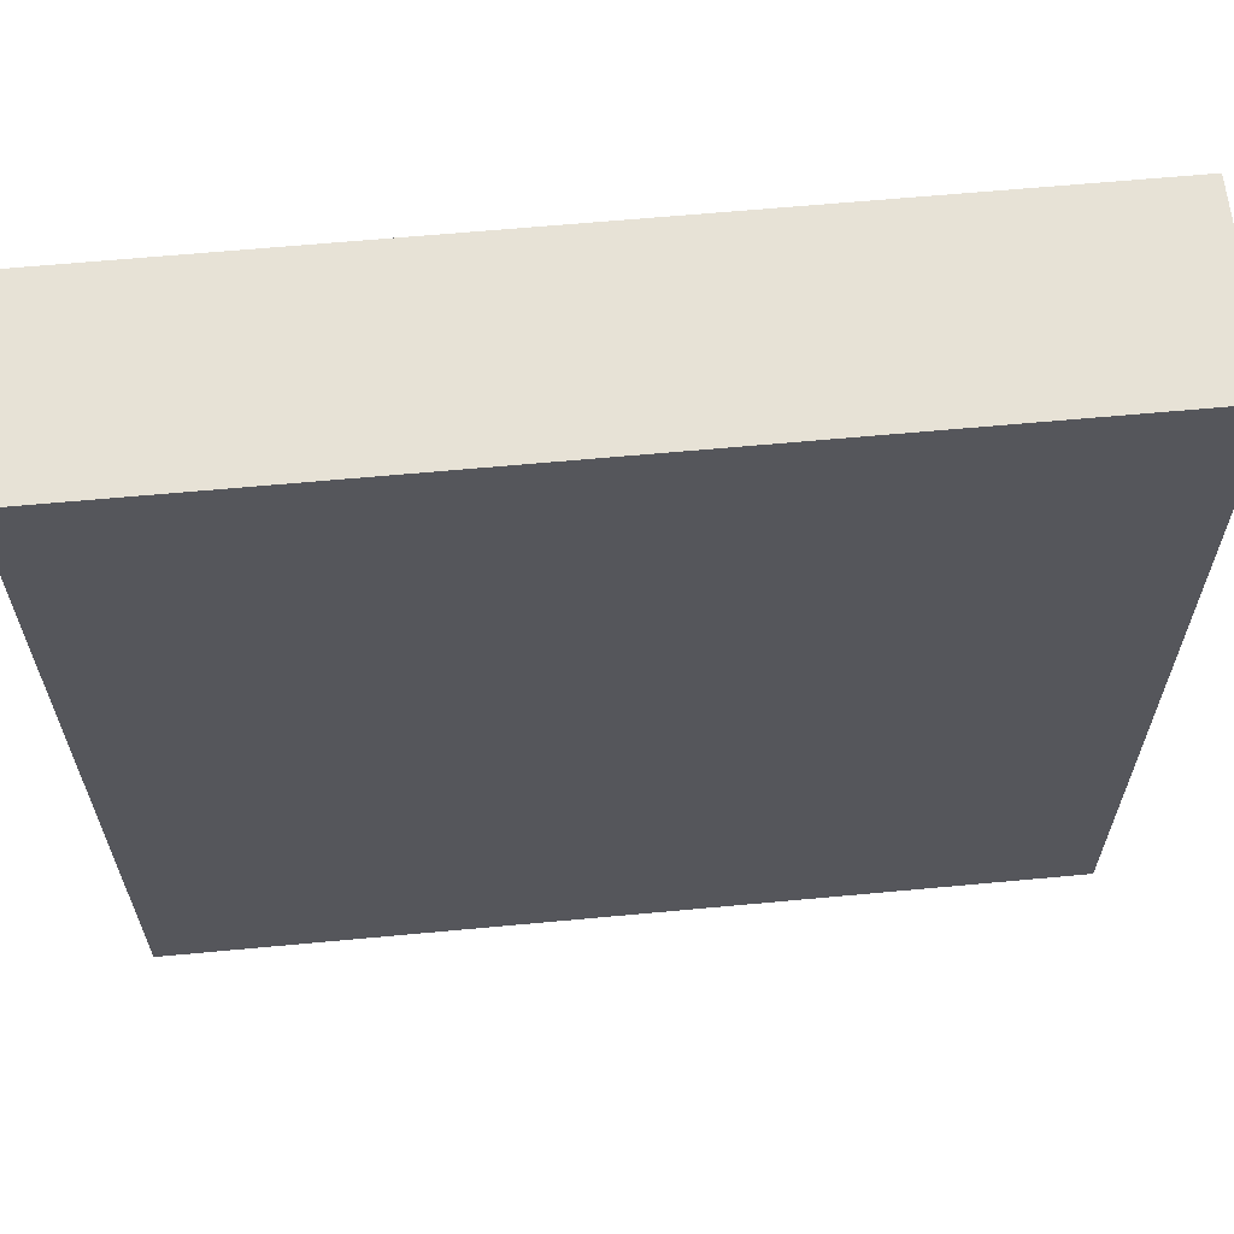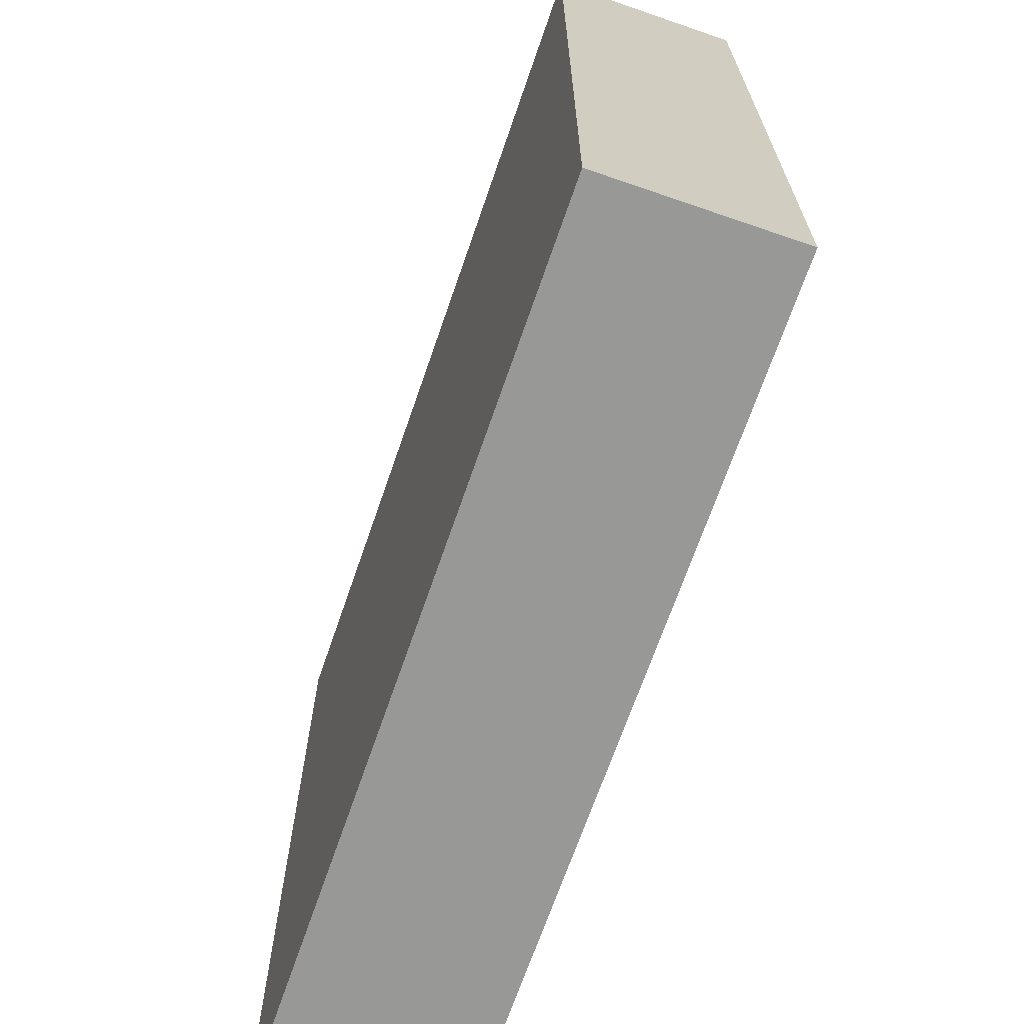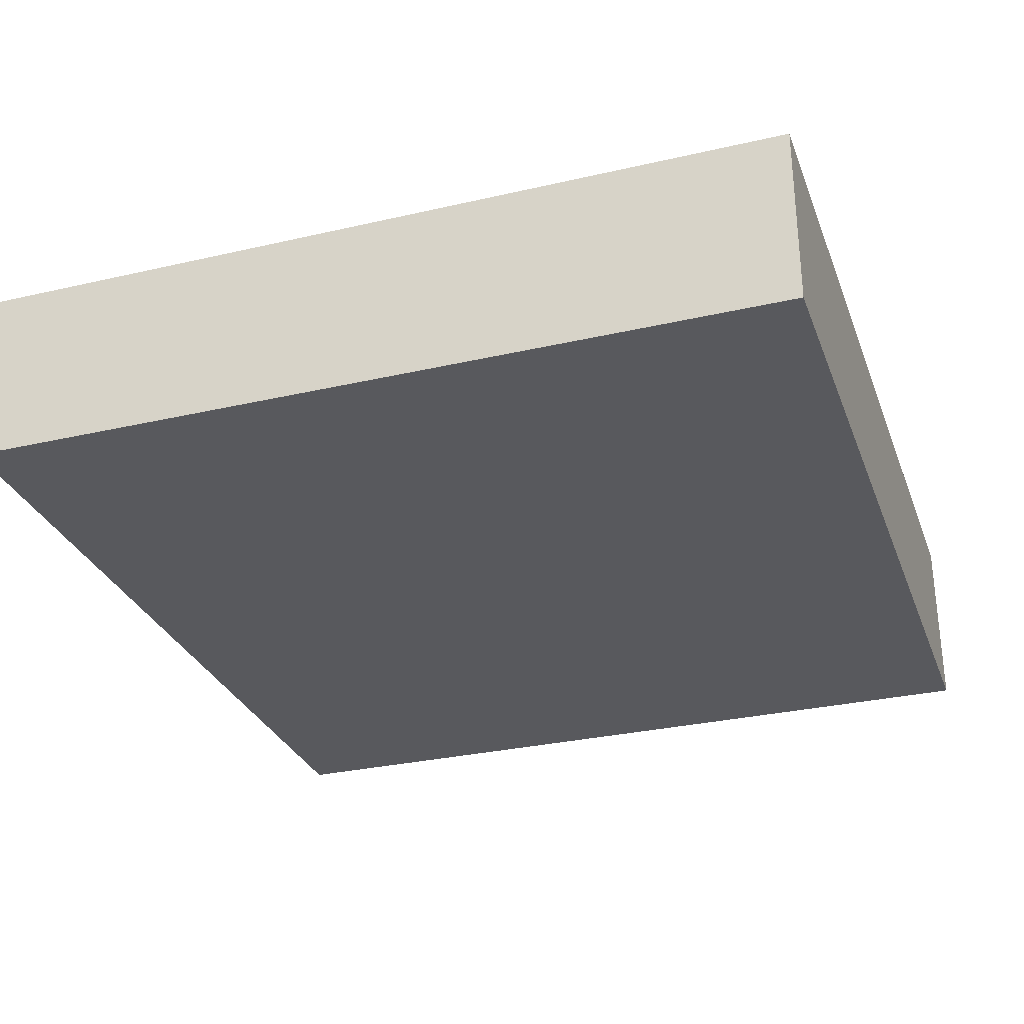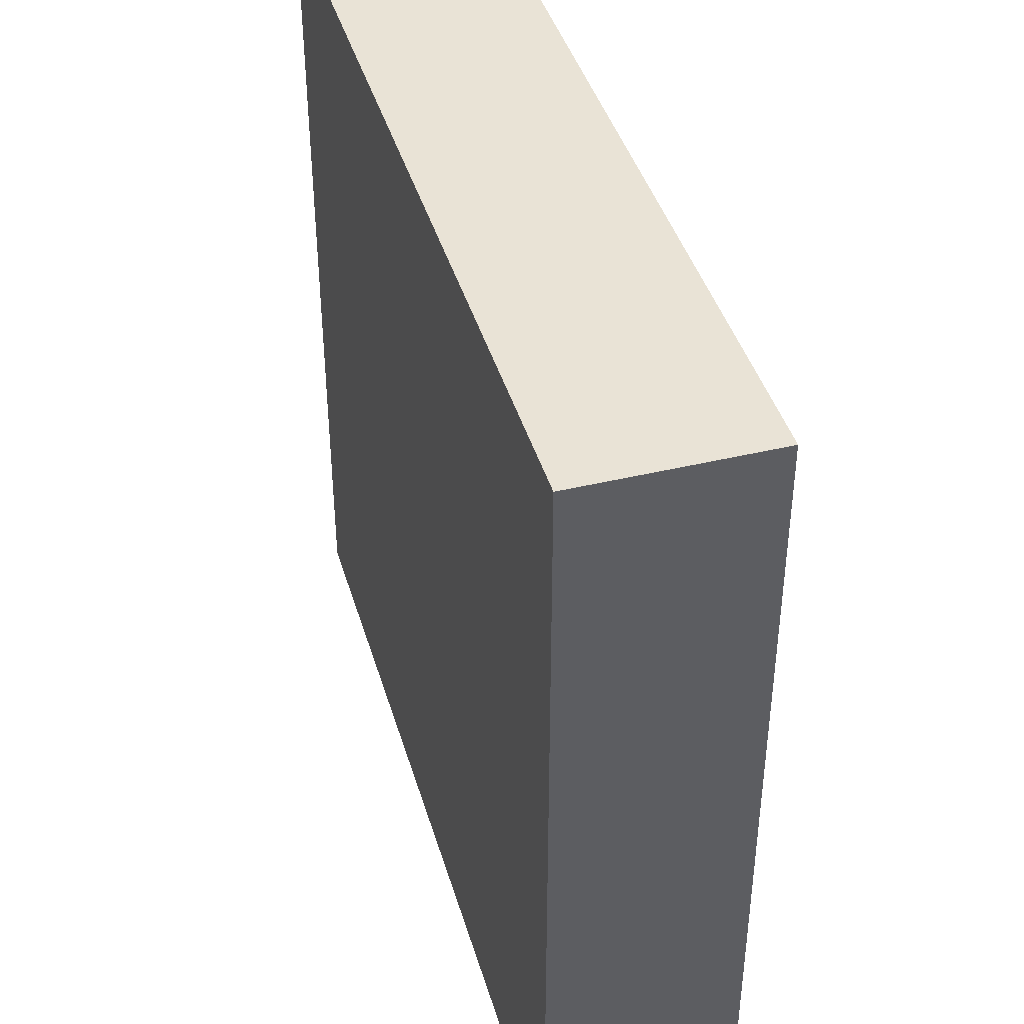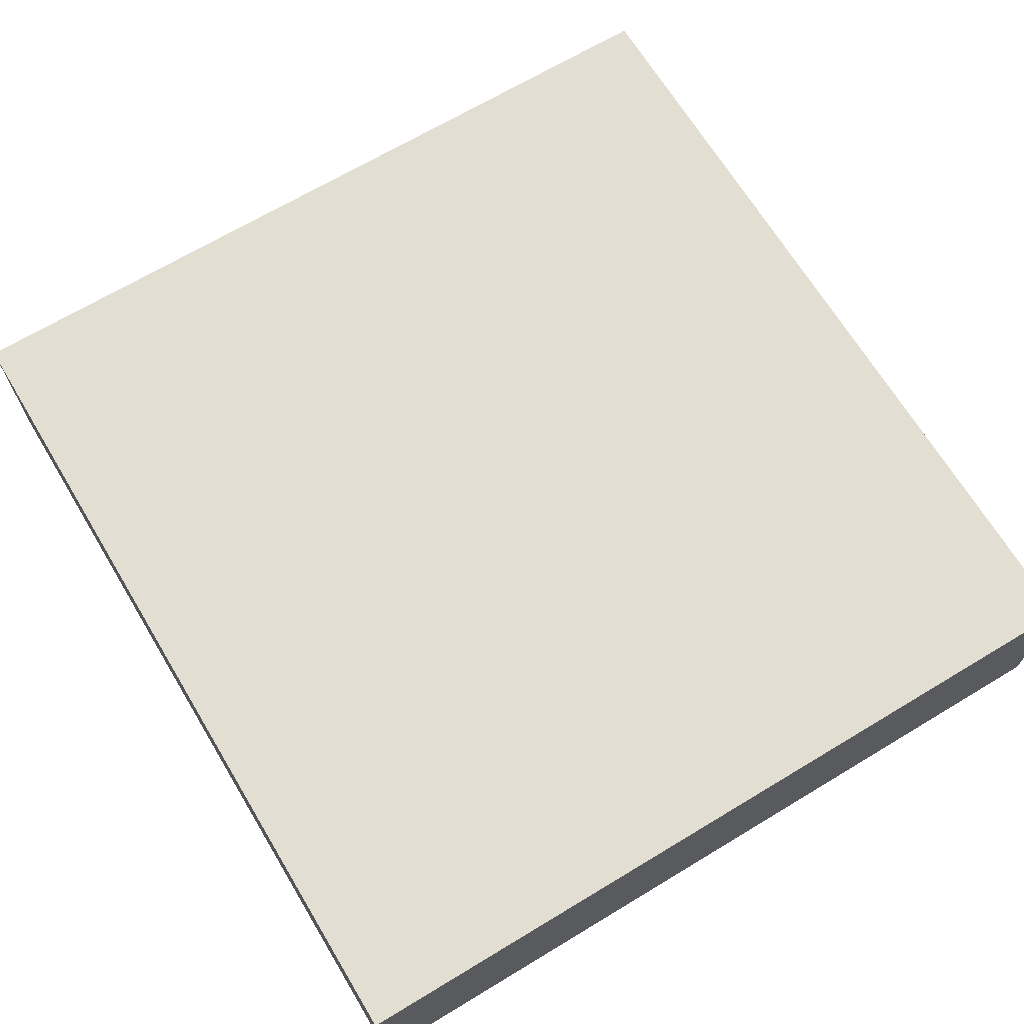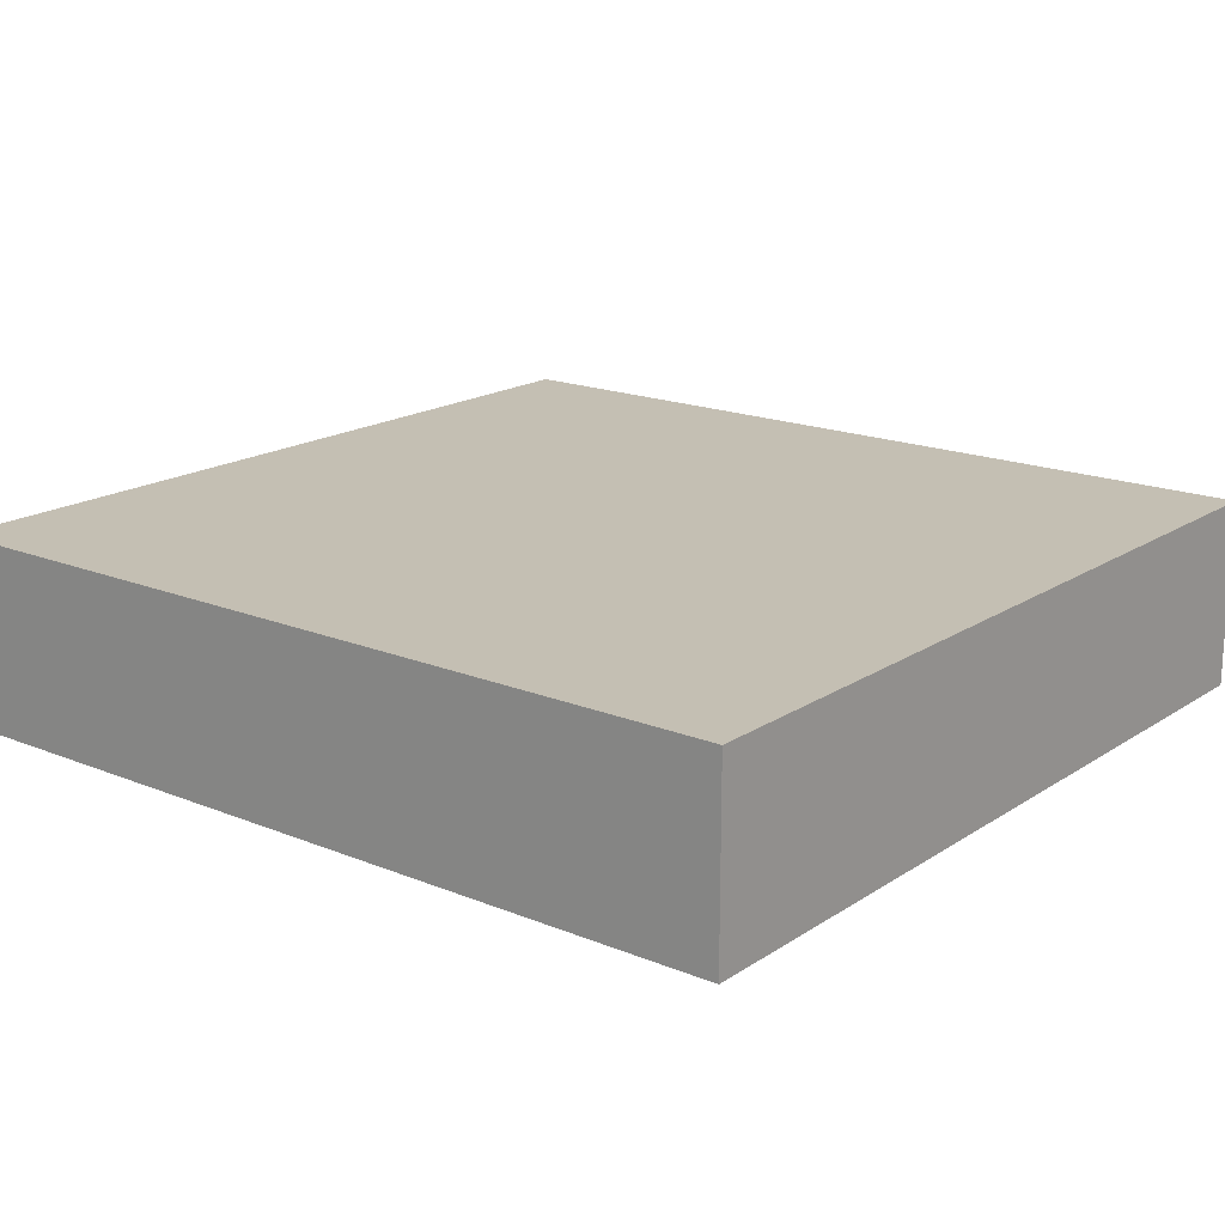
<metadata>
{"format":"obj","ext":"obj","renderer":"f3d","projection":"perspective","resolution":1024,"background":"white","views":[{"elev":63.0,"azim":-5.4,"up":"+Z"},{"elev":-68.5,"azim":71.0,"up":"+Z"},{"elev":-30.0,"azim":-71.4,"up":"+Y"},{"elev":42.1,"azim":73.9,"up":"+Z"},{"elev":67.9,"azim":58.9,"up":"+Y"},{"elev":17.9,"azim":-141.5,"up":"+Y"}]}
</metadata>
<code>
o Cube.001
v -7.659 1.661 7.411
v 7.659 1.661 7.411
v 7.659 1.661 -7.411
v 7.659 -1.661 -7.411
v -7.659 -1.661 -7.411
v -7.659 1.661 -7.411
v -7.659 -1.661 7.411
v 7.659 -1.661 7.411
f 1 2 3
f 3 4 5
f 6 5 7
f 8 7 5
f 2 8 4
f 1 7 8
f 1 3 6
f 3 5 6
f 6 7 1
f 8 5 4
f 2 4 3
f 1 8 2

</code>
